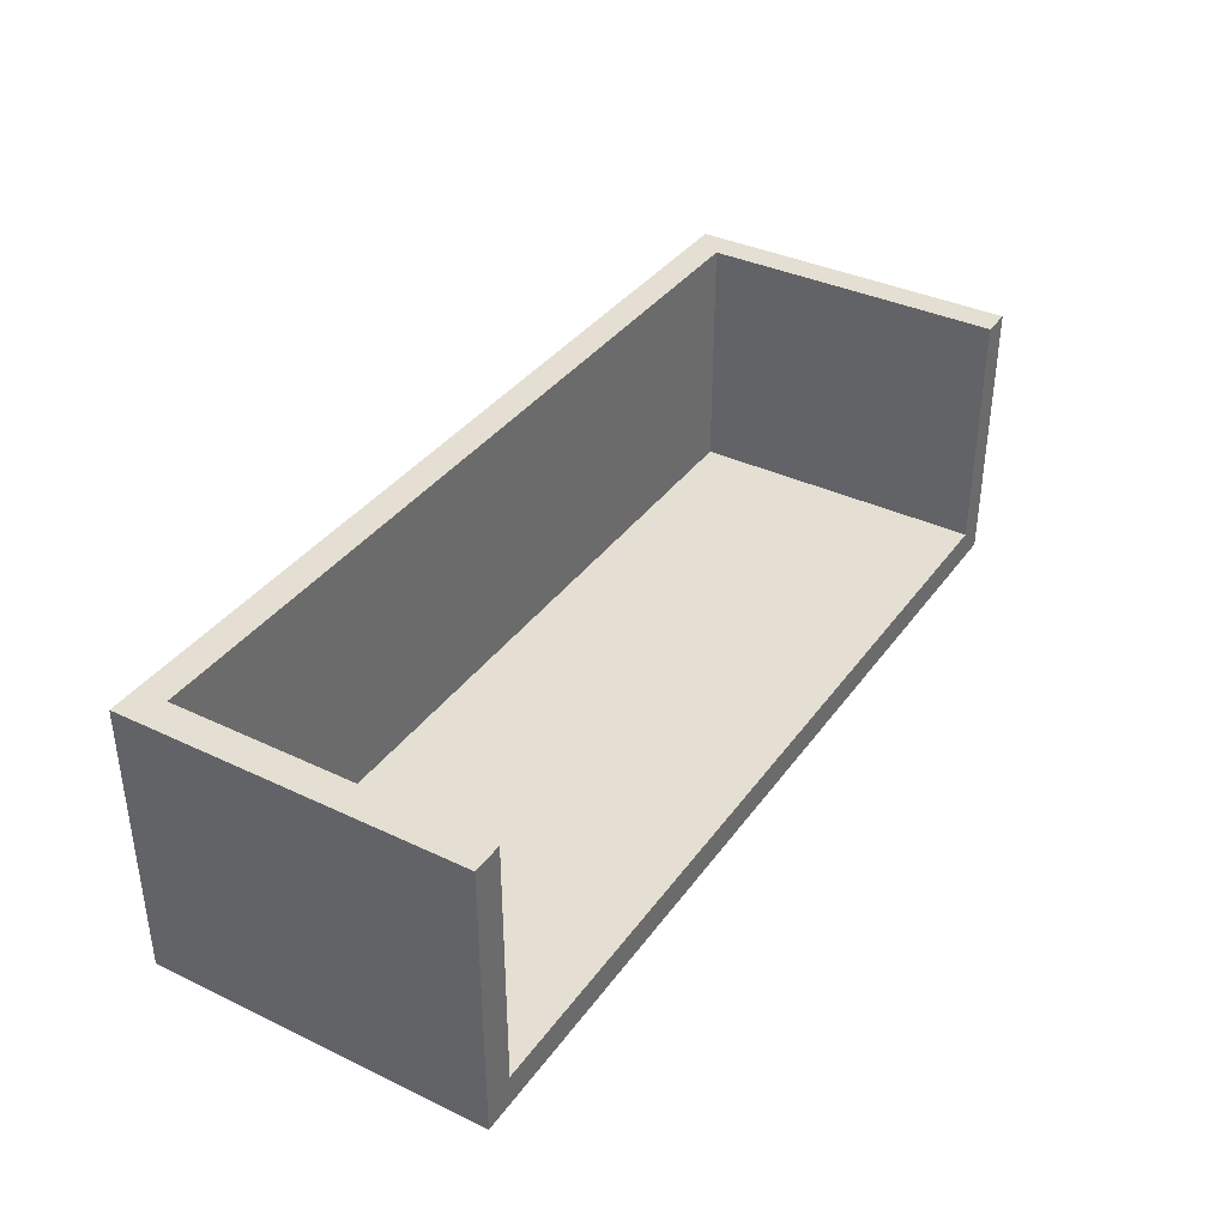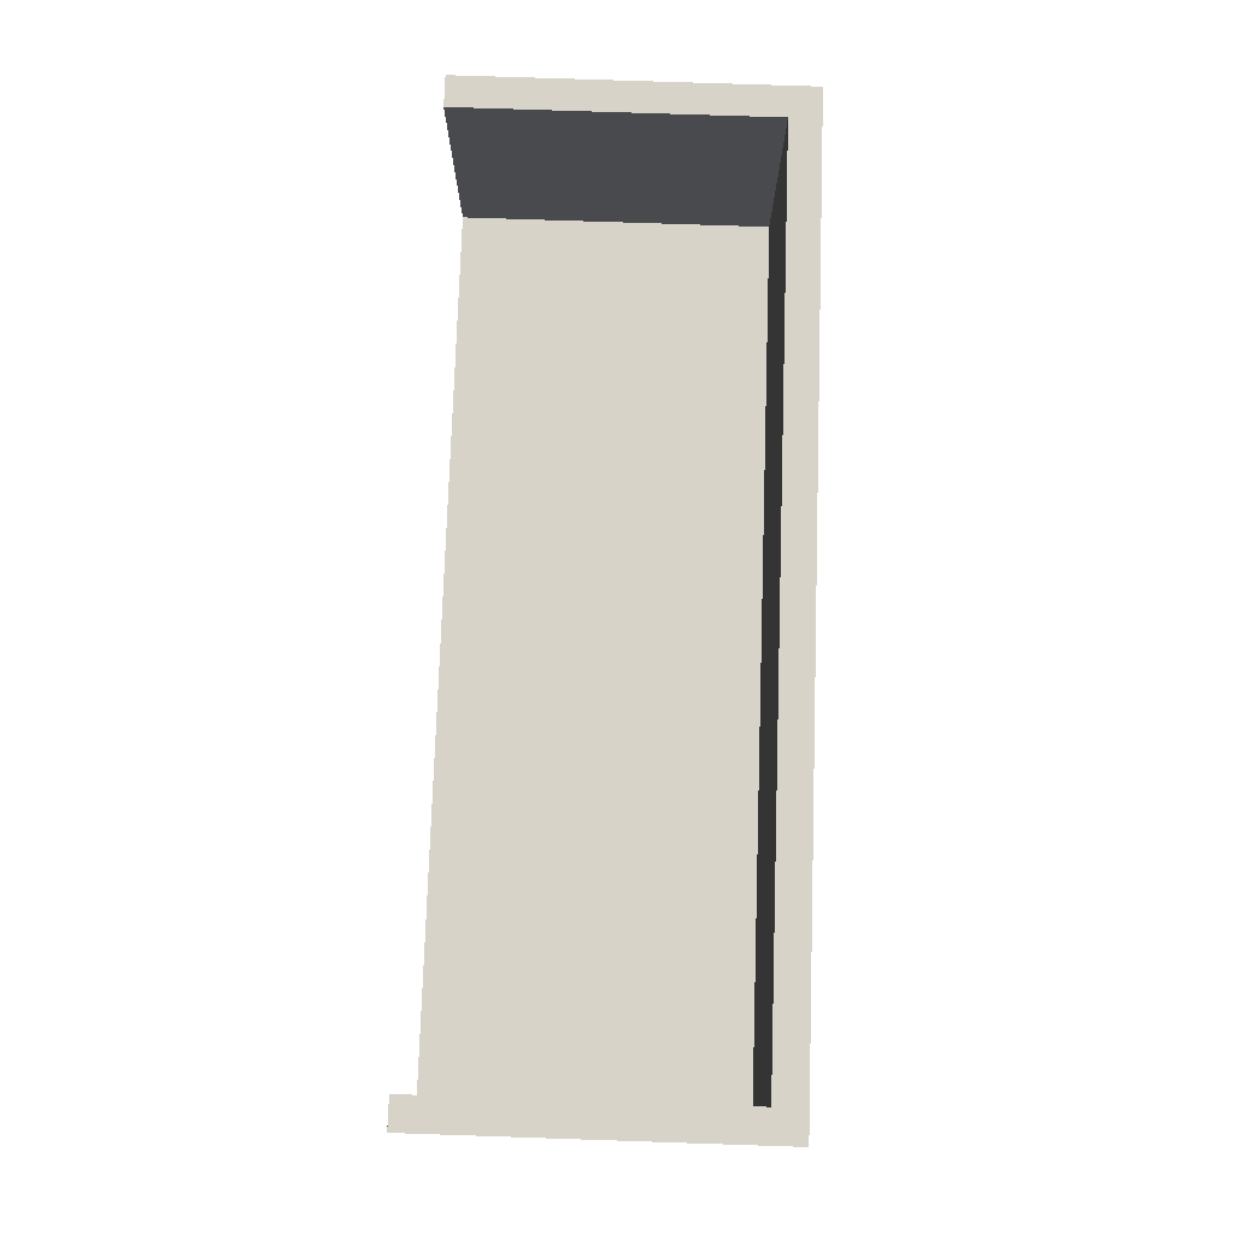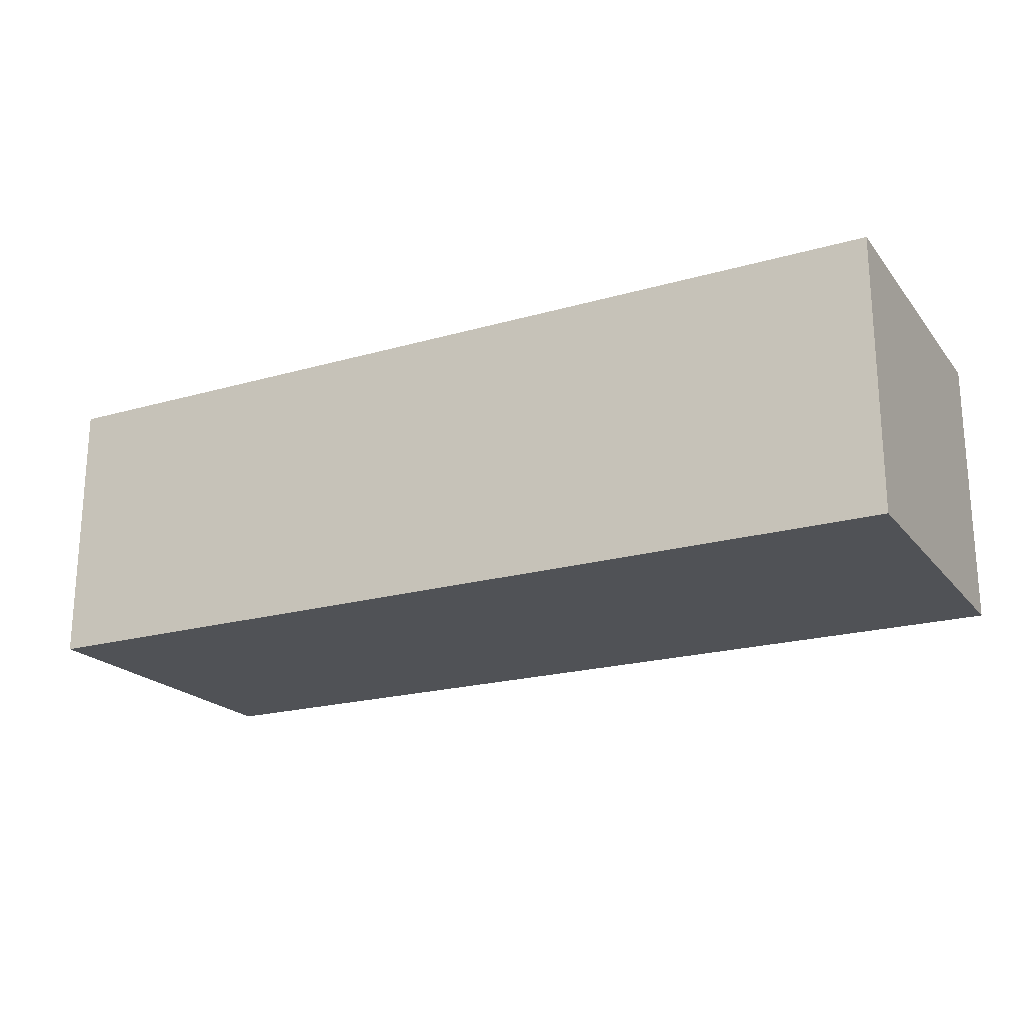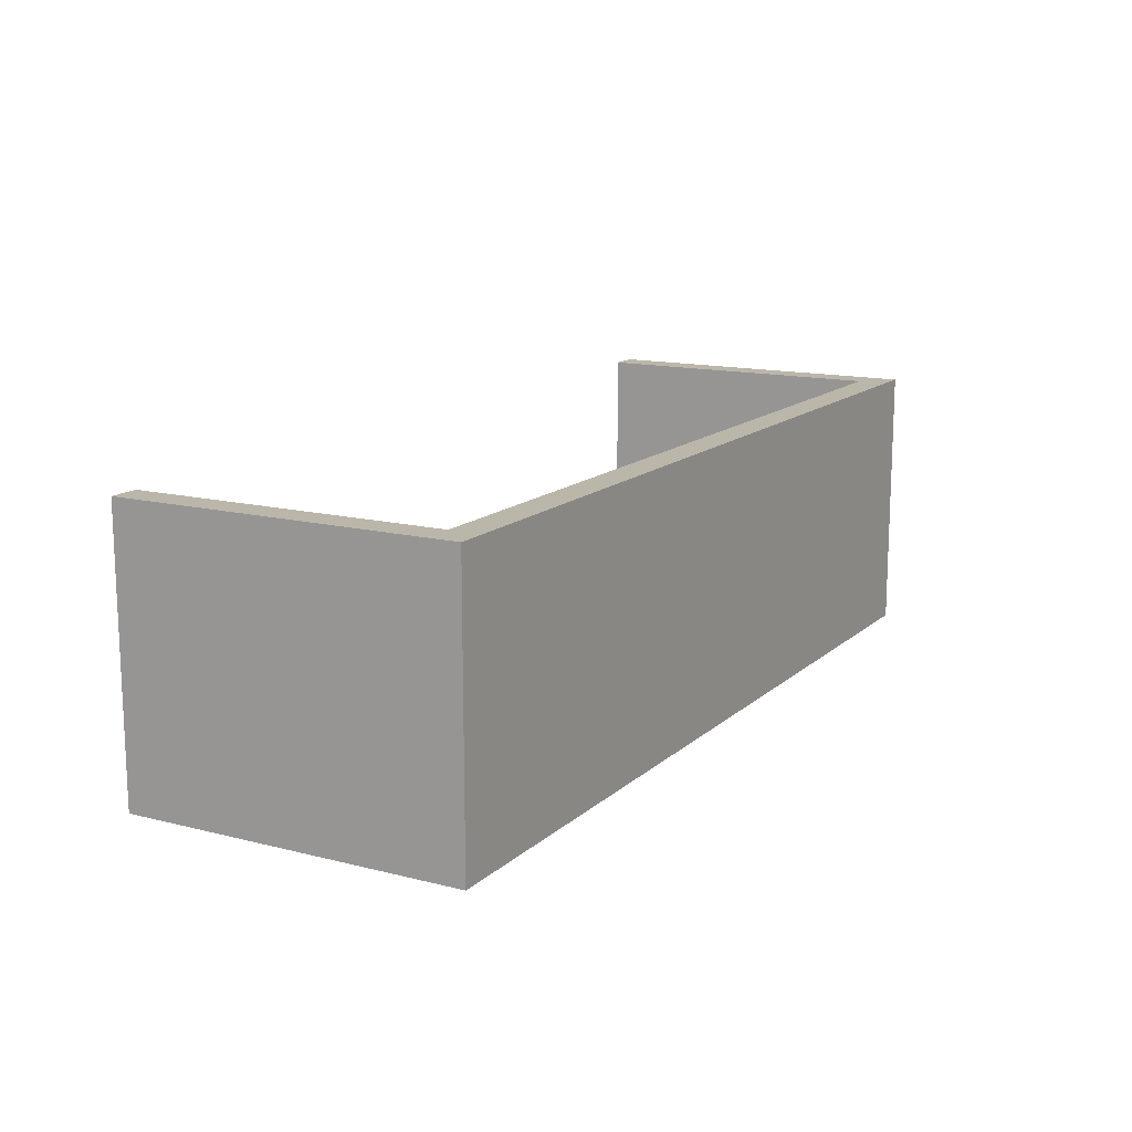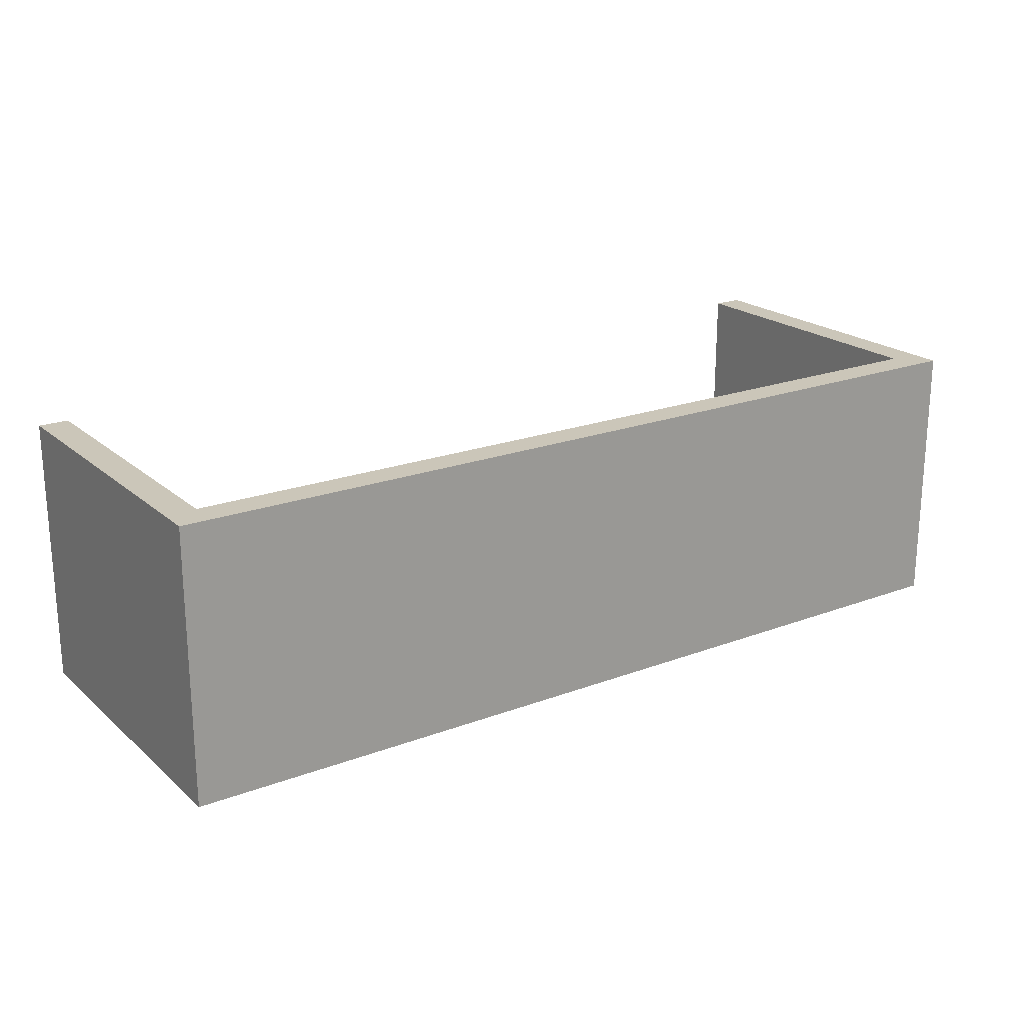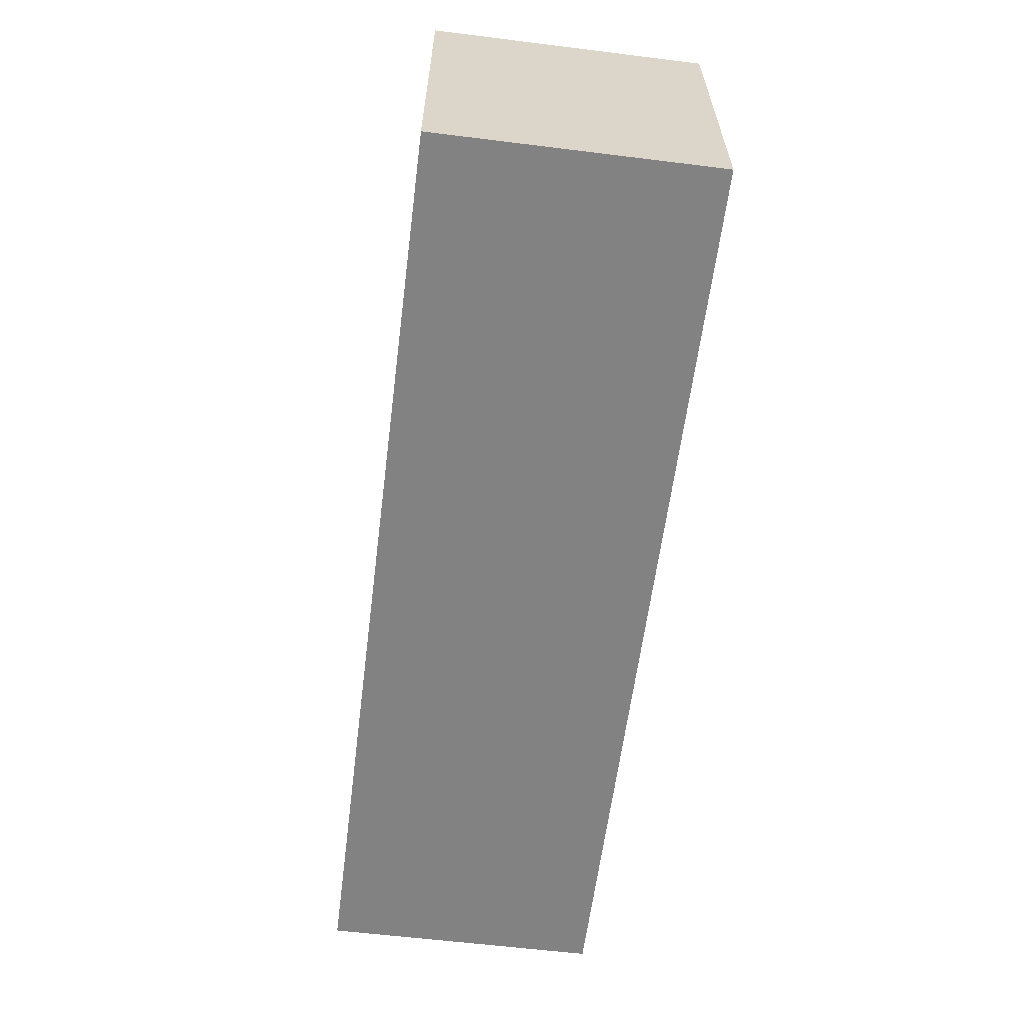
<metadata>
{"format":"obj","ext":"obj","renderer":"f3d","projection":"perspective","resolution":1024,"background":"white","views":[{"elev":37.1,"azim":-58.5,"up":"+Y"},{"elev":77.2,"azim":91.9,"up":"+Y"},{"elev":-20.7,"azim":-152.6,"up":"+Y"},{"elev":13.9,"azim":119.2,"up":"+Y"},{"elev":20.8,"azim":145.9,"up":"+Y"},{"elev":-60.7,"azim":-97.2,"up":"+Z"}]}
</metadata>
<code>
v 21.02 1.497 0
v 21.02 13.48 0
v -20.99 13.48 0
v -20.99 1.497 0
v -22.5 13.48 -1.5
v 22.5 13.48 -1.5
v 22.5 0 -1.5
v -22.5 0 -1.5
v -20.99 1.497 0
v -20.99 13.48 0
v -20.99 13.48 15
v -20.99 1.497 15
v 21.02 1.497 0
v -20.99 1.497 0
v -20.99 1.497 15
v 21.02 1.497 15
v 21.02 13.48 0
v 21.02 1.497 0
v 21.02 1.497 15
v 21.02 13.48 15
v 21.02 13.48 0
v 21.02 13.48 15
v 22.5 13.48 15
v 22.5 13.48 -1.5
v -22.5 13.48 -1.5
v -22.5 13.48 15
v -20.99 13.48 15
v -20.99 13.48 0
v 22.5 13.48 -1.5
v 22.5 13.48 15
v 22.5 0 15
v 22.5 0 -1.5
v 22.5 0 -1.5
v 22.5 0 15
v -22.5 0 15
v -22.5 0 -1.5
v -22.5 0 -1.5
v -22.5 0 15
v -22.5 13.48 15
v -22.5 13.48 -1.5
v -20.99 13.48 15
v -22.5 13.48 15
v -22.5 0 15
v 22.5 0 15
v 22.5 13.48 15
v 21.02 13.48 15
v 21.02 1.497 15
v -20.99 1.497 15
g 3e7b8894-e2b0-11ea-90c1-54bf646e7e1f
f 2 3 1
f 1 3 4
g 3e7c24c8-e2b0-11ea-b880-54bf646e7e1f
f 5 6 8
f 8 6 7
g 3e534092-e2b0-11ea-becc-54bf646e7e1f
f 9 10 12
f 12 10 11
g 3e53679e-e2b0-11ea-9919-54bf646e7e1f
f 13 14 16
f 16 14 15
g 3e538ea6-e2b0-11ea-a5f8-54bf646e7e1f
f 17 18 20
f 20 18 19
g 3e53b5b8-e2b0-11ea-a631-54bf646e7e1f
f 22 23 21
f 21 23 24
f 21 24 28
f 28 24 25
f 28 25 26
f 26 27 28
g 3e53dcec-e2b0-11ea-9ce2-54bf646e7e1f
f 30 31 29
f 29 31 32
g 3e542afe-e2b0-11ea-80ef-54bf646e7e1f
f 34 35 33
f 33 35 36
g 3e54521a-e2b0-11ea-a4ba-54bf646e7e1f
f 38 39 37
f 37 39 40
g 3e54ee62-e2b0-11ea-944a-54bf646e7e1f
f 41 42 48
f 48 42 43
f 48 43 44
f 48 44 47
f 47 44 45
f 47 45 46

</code>
